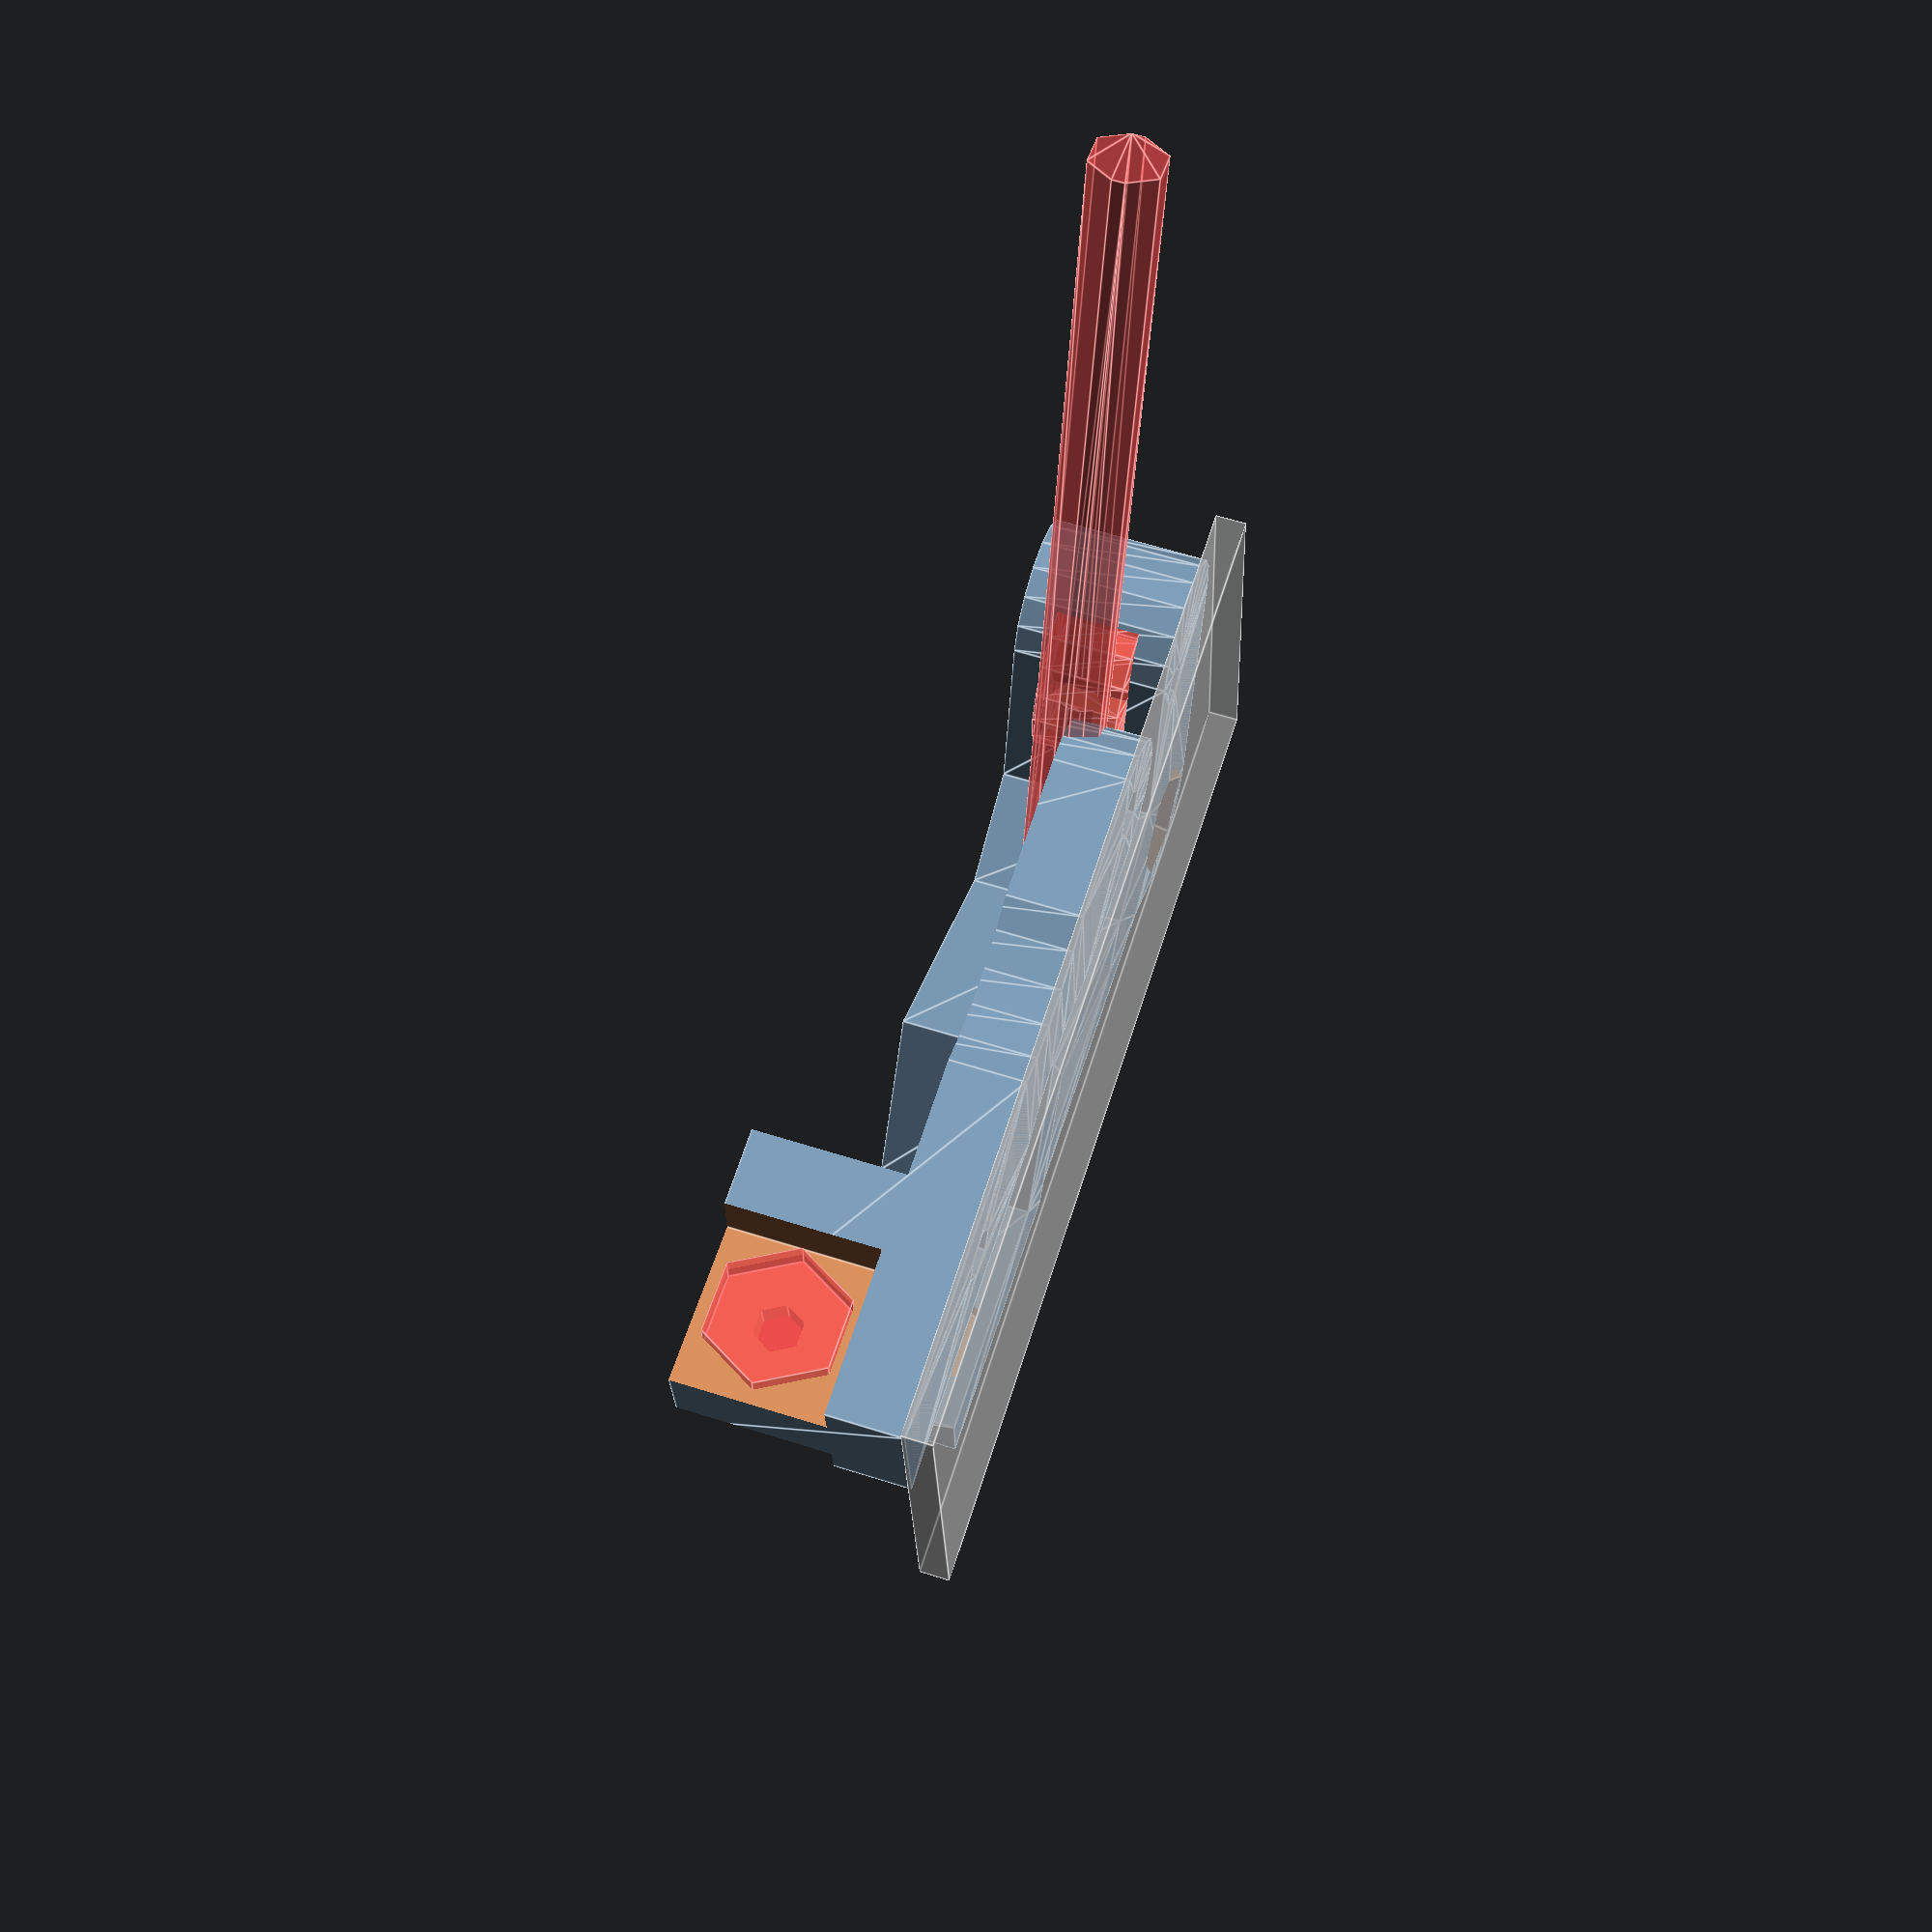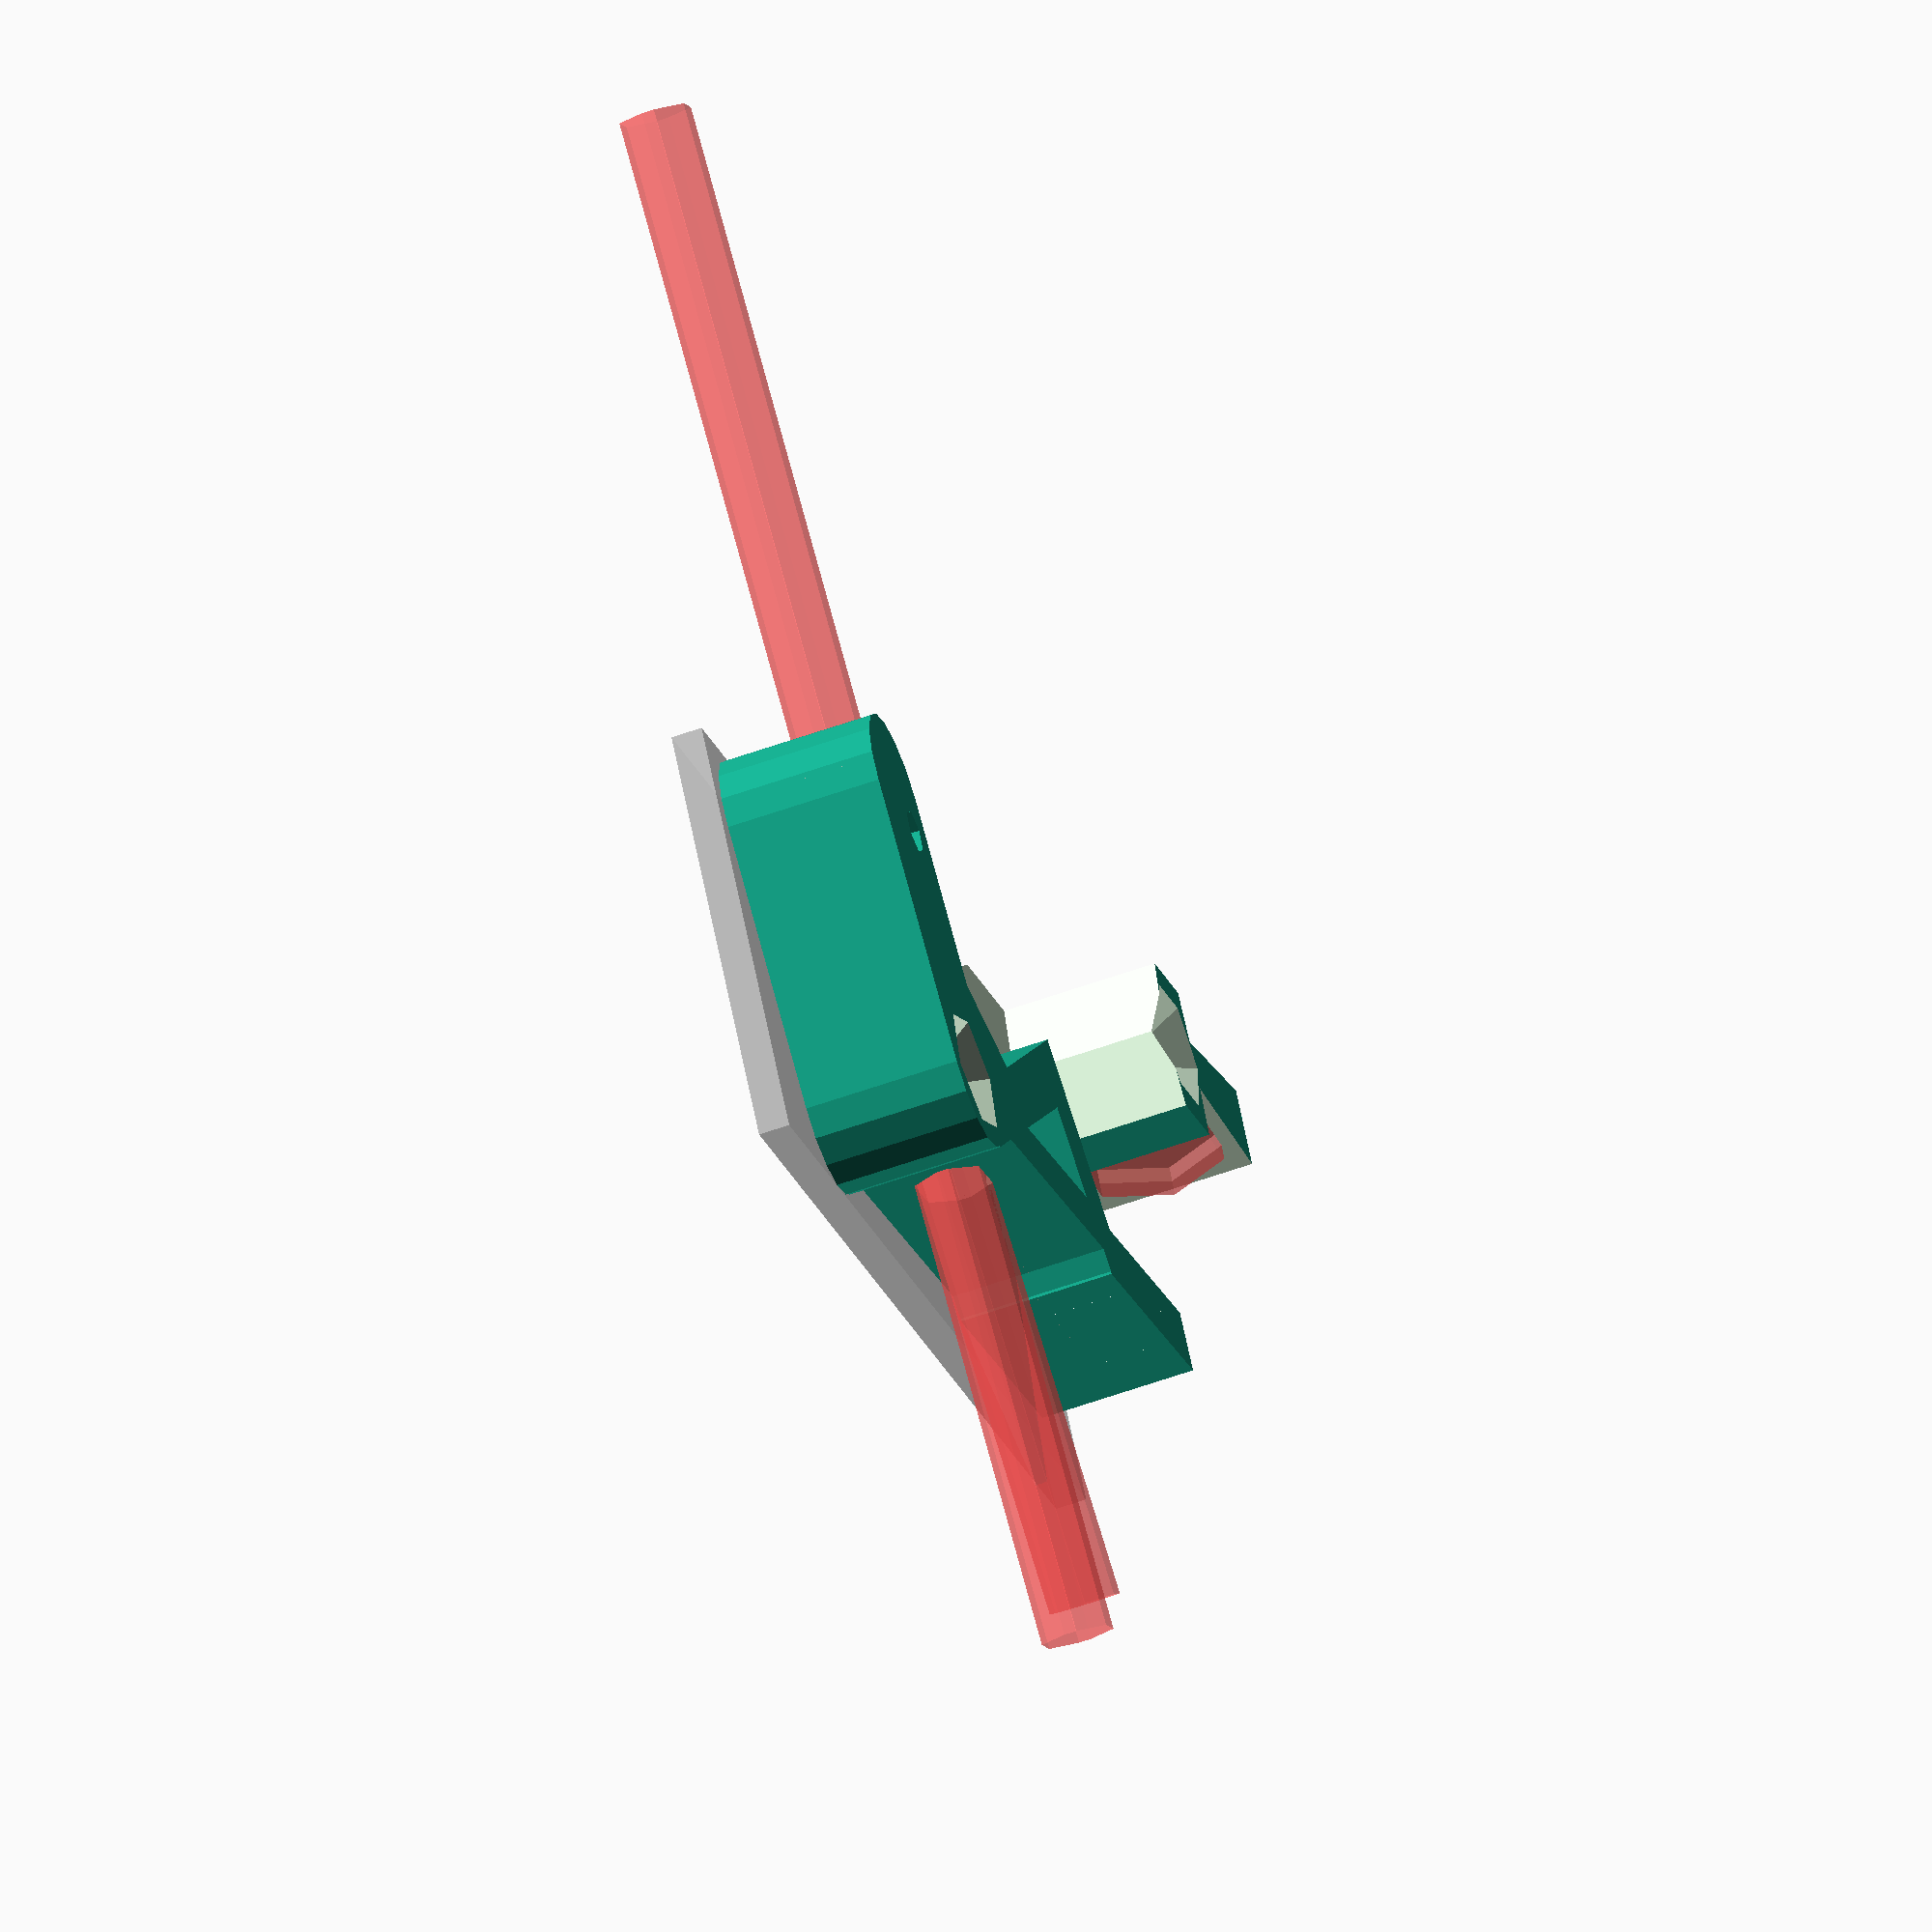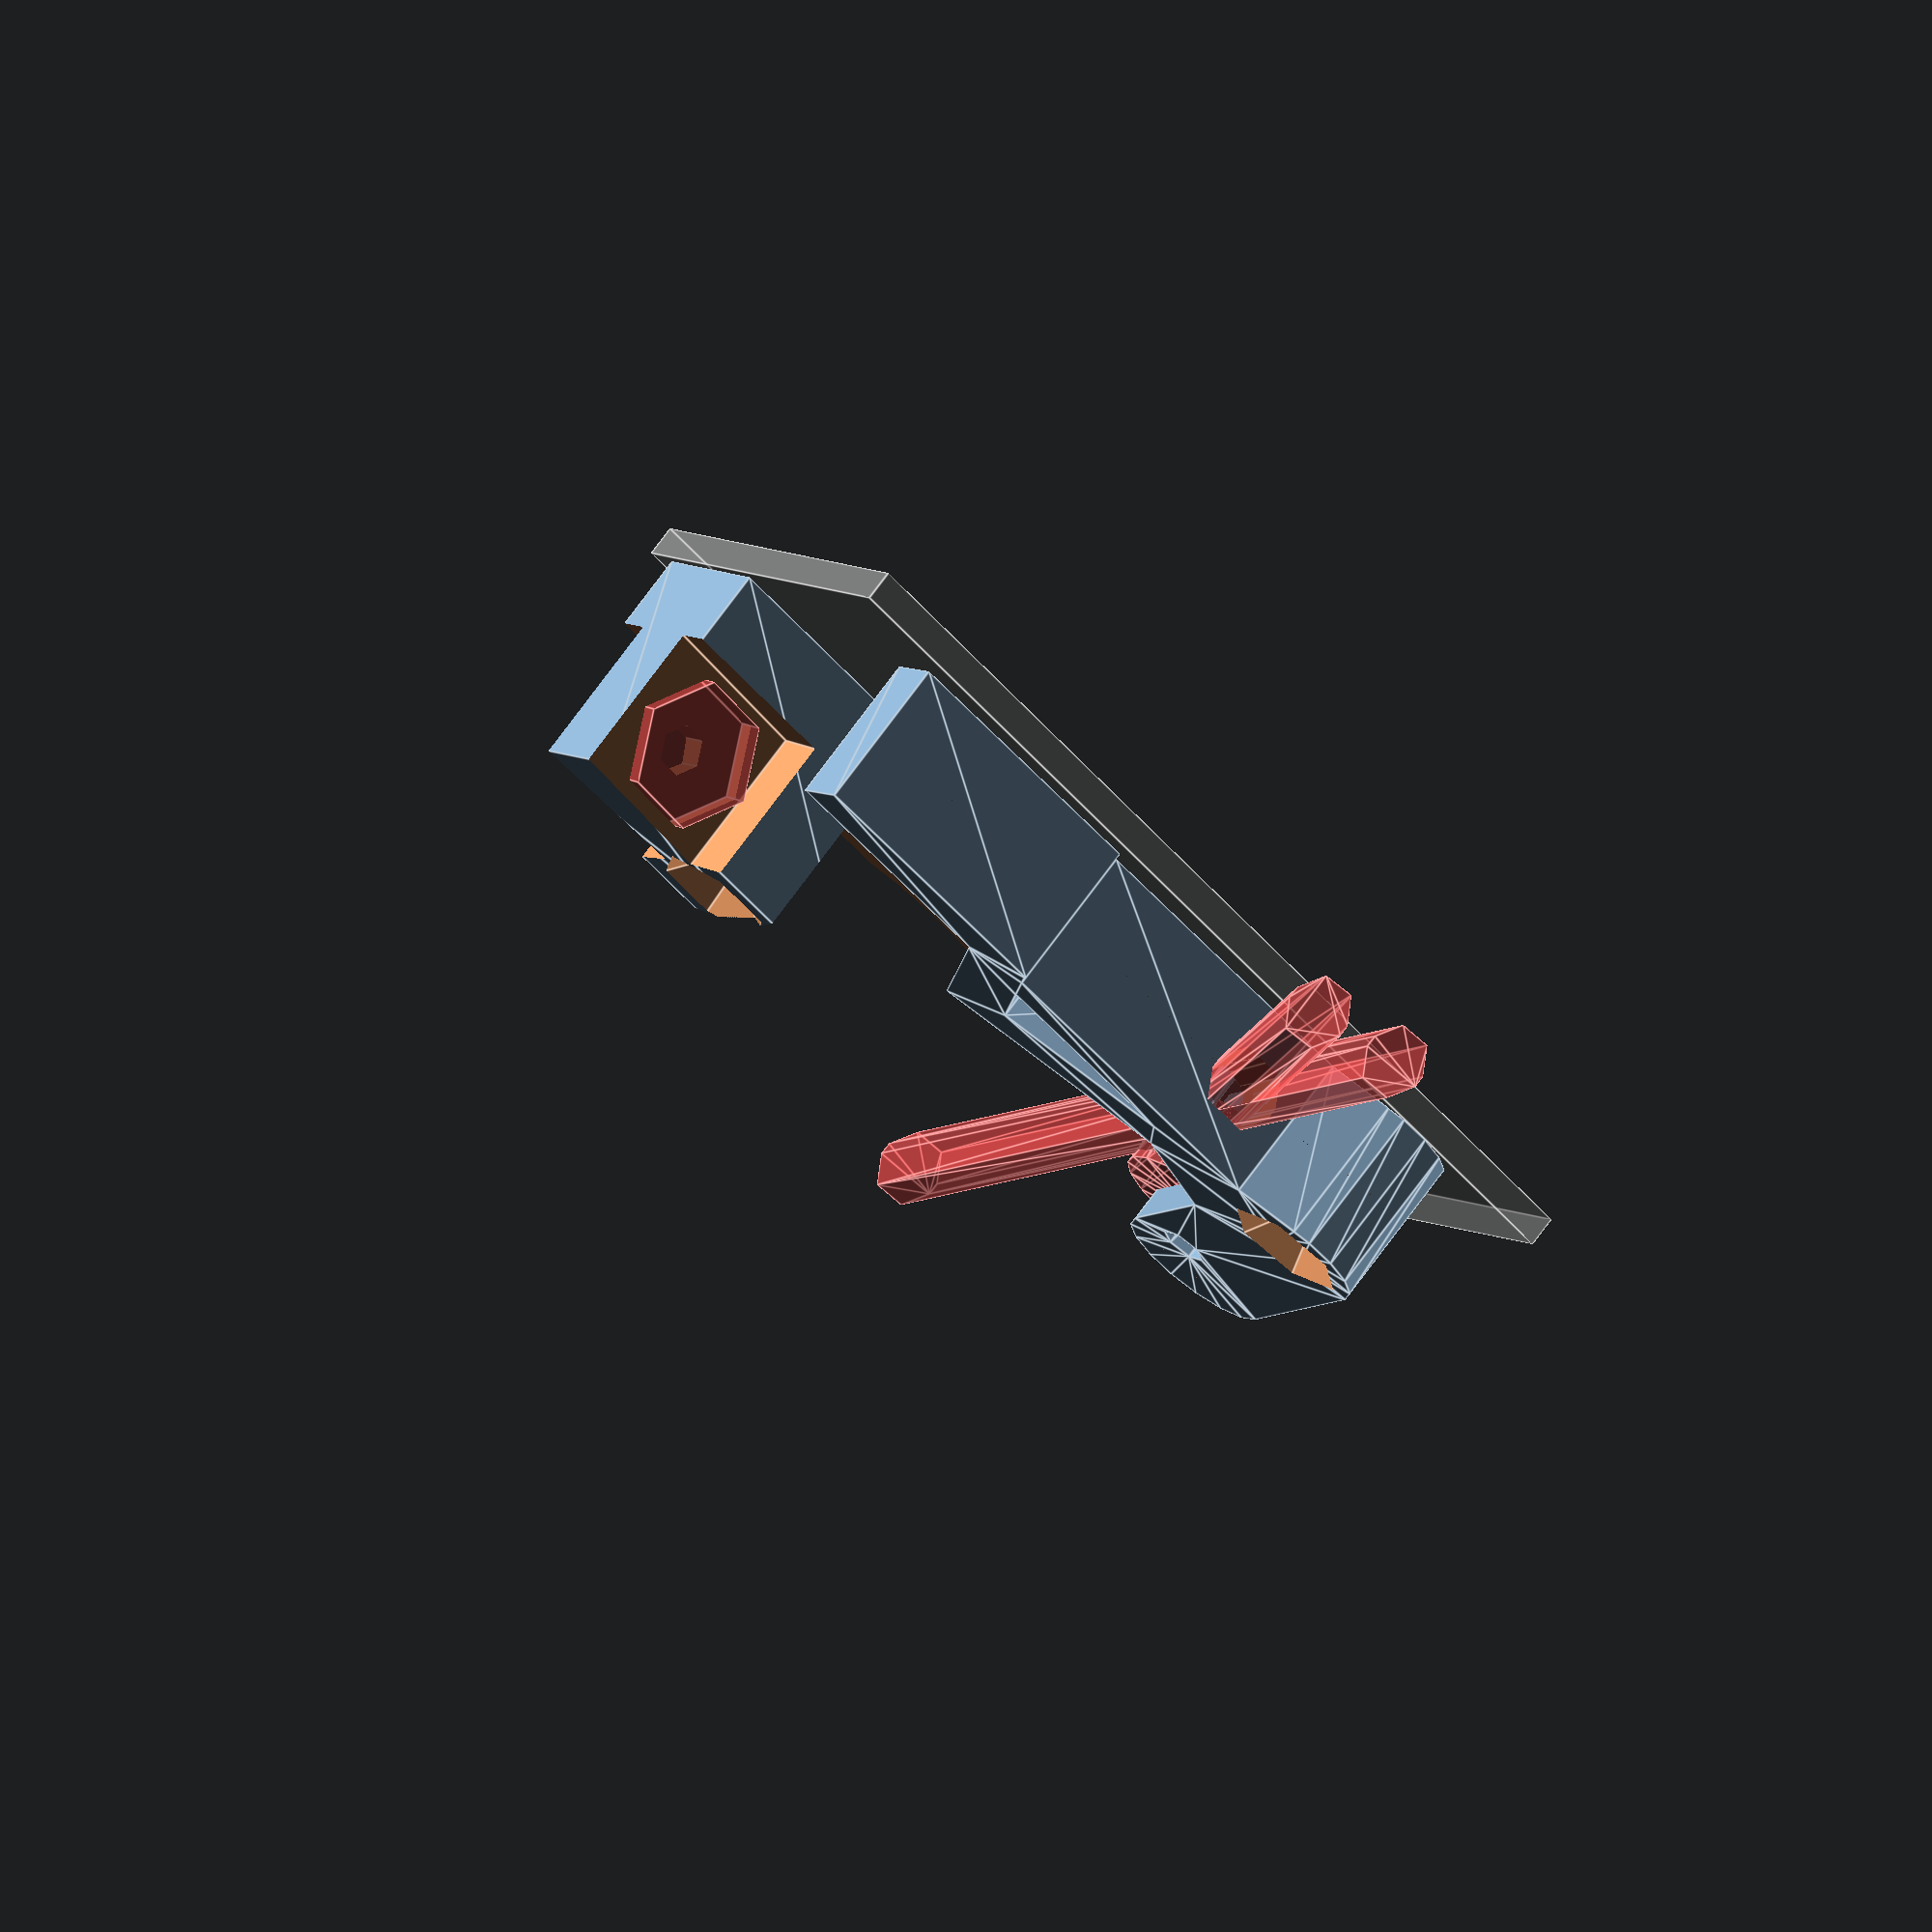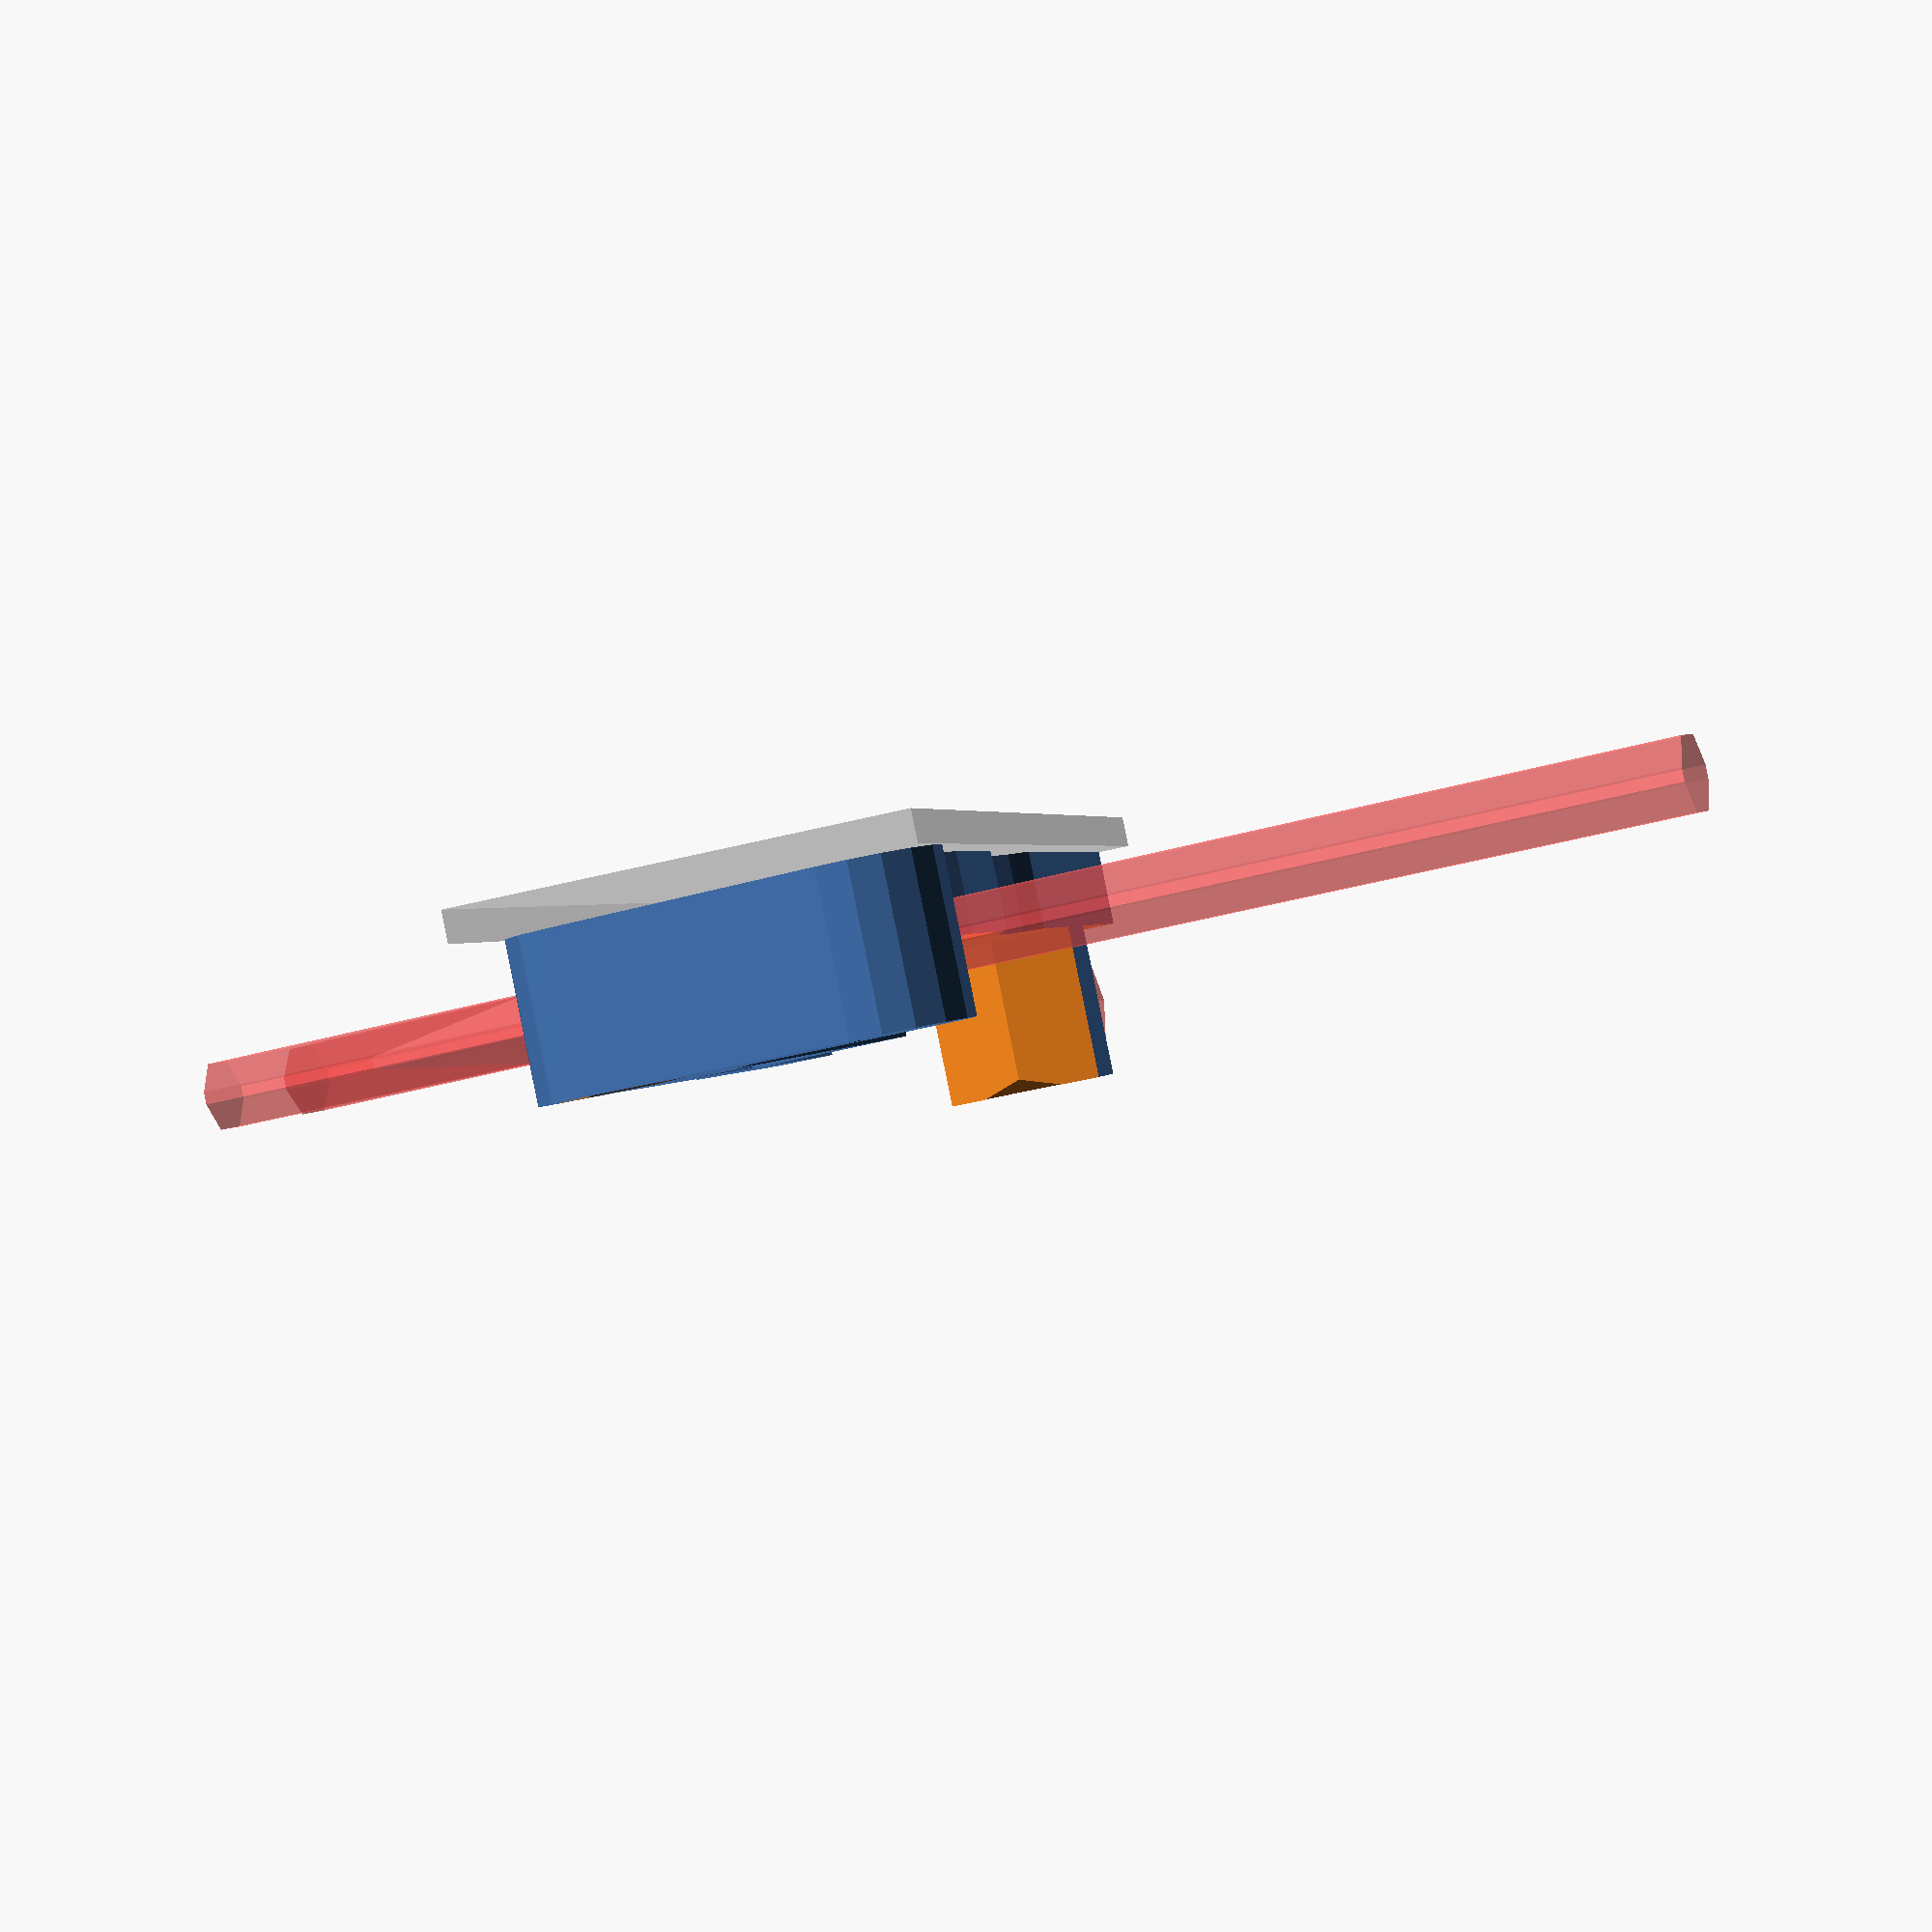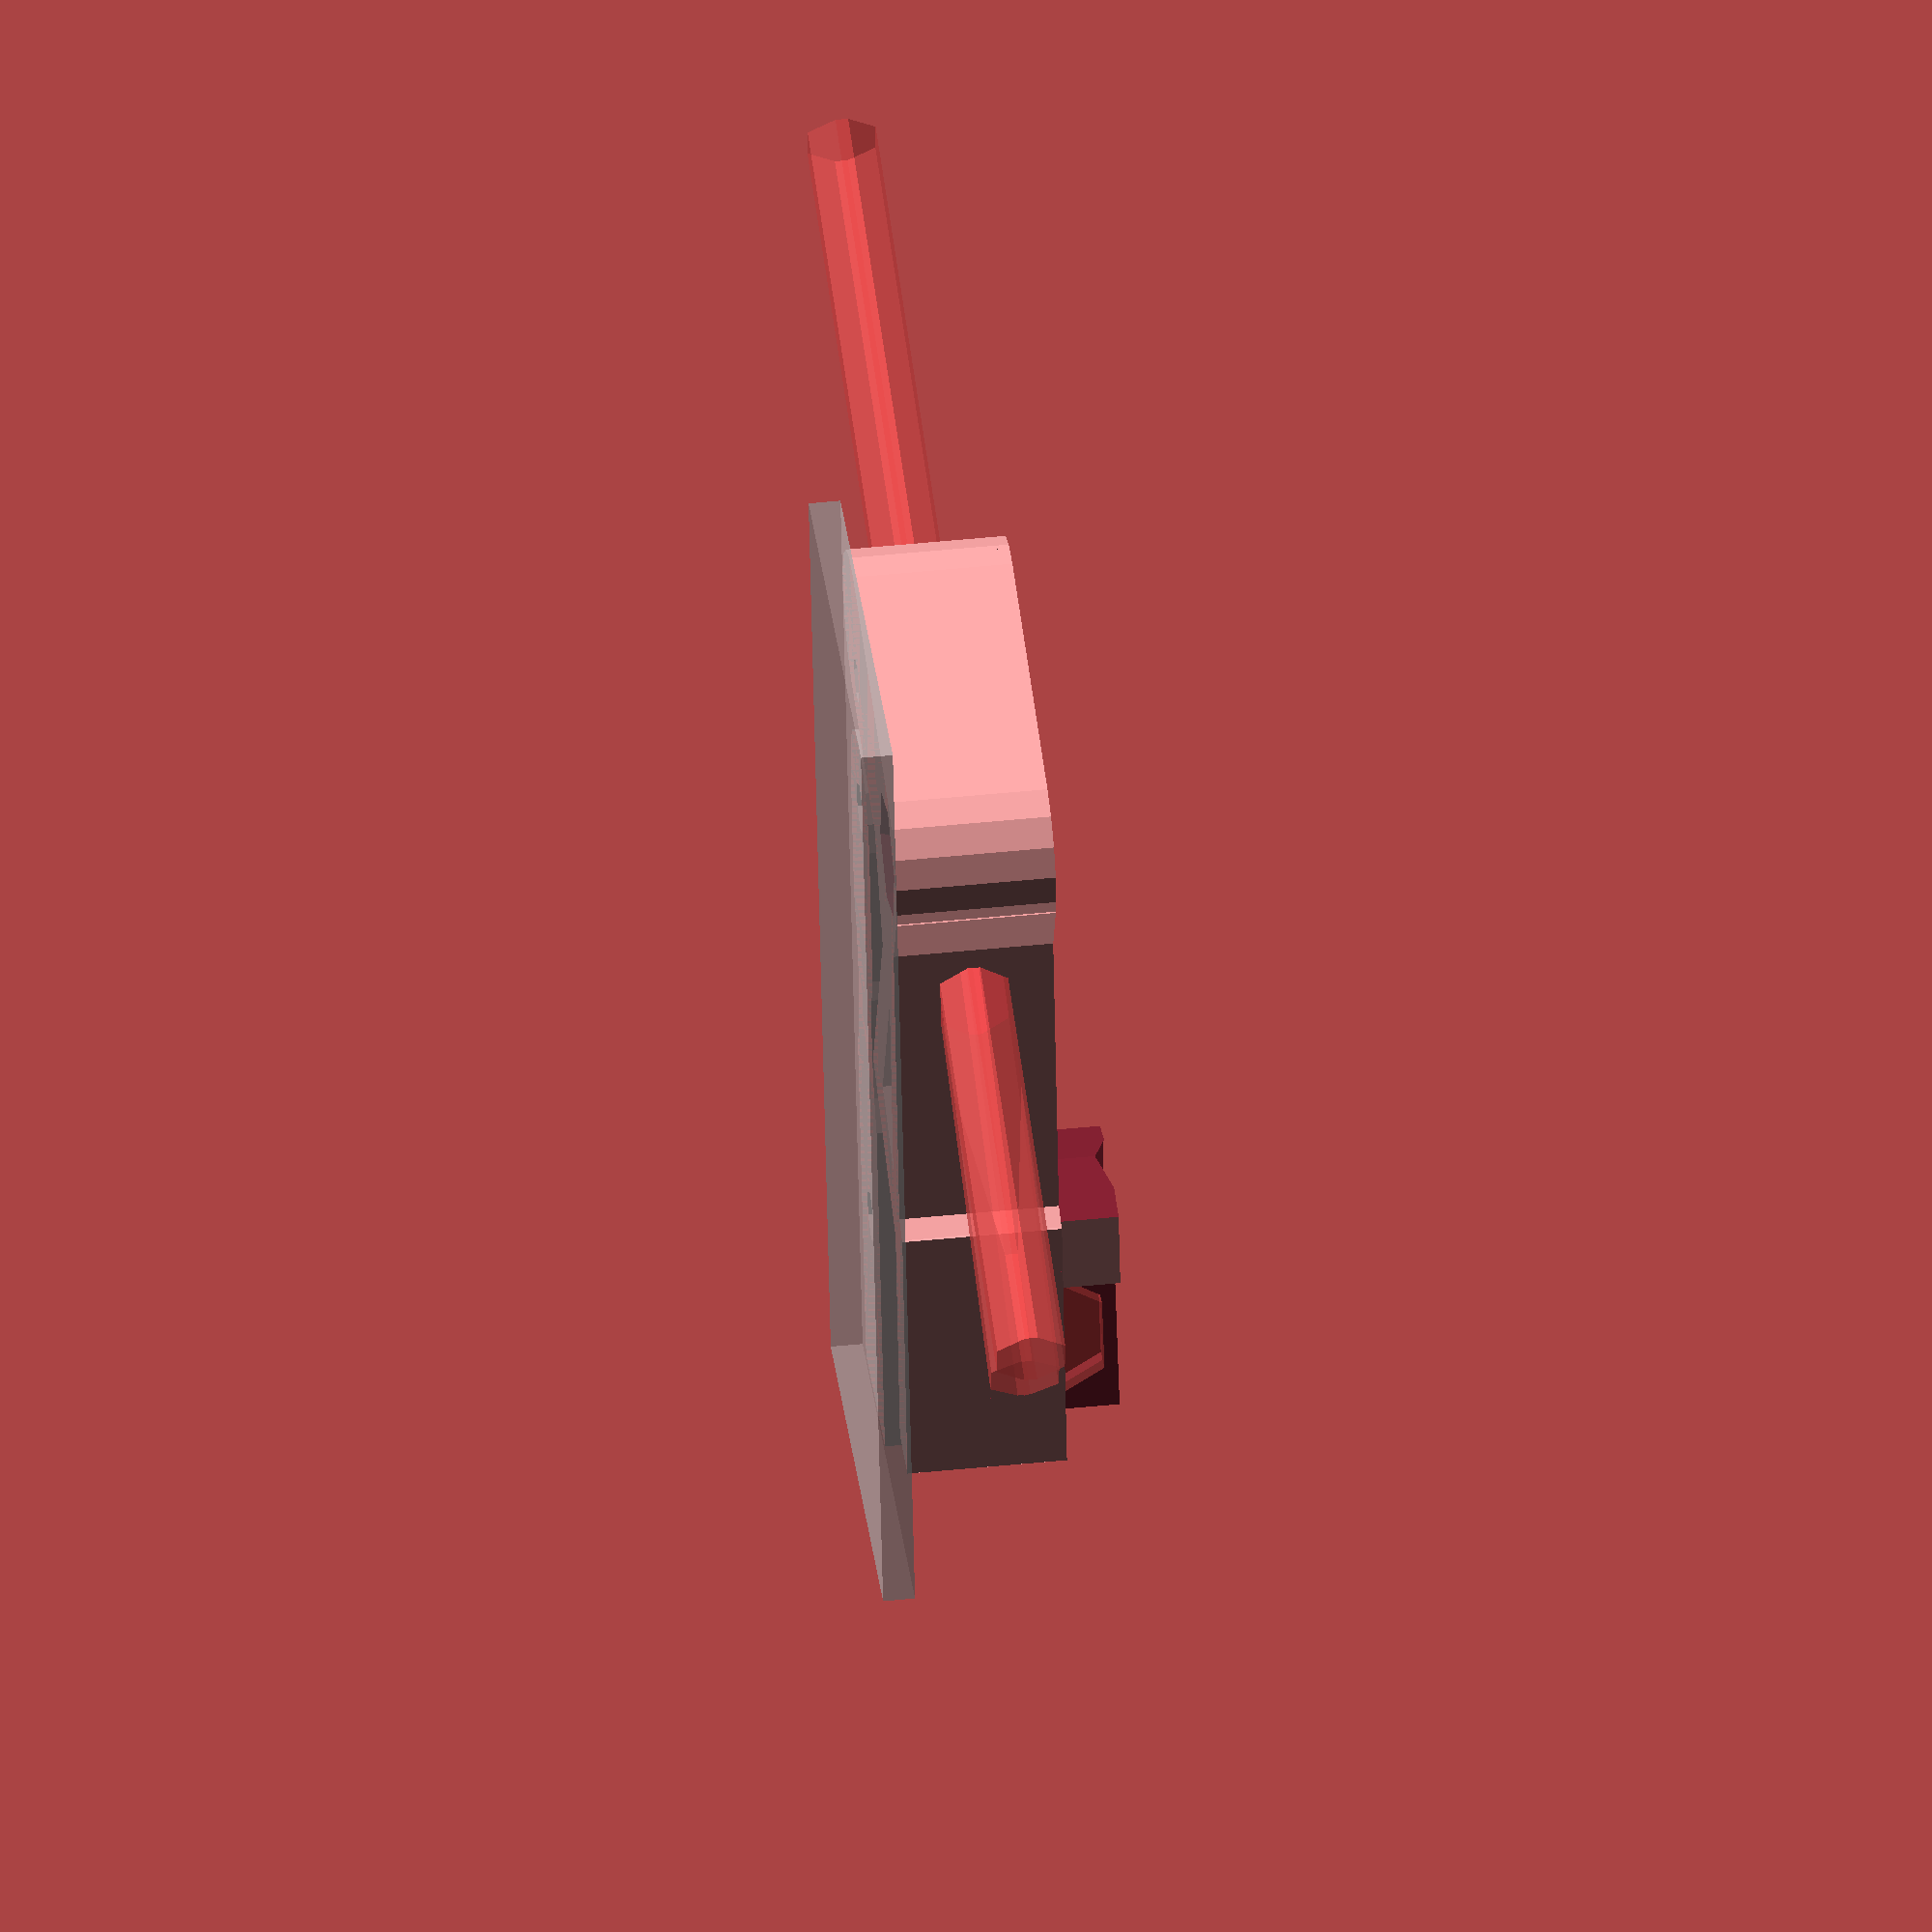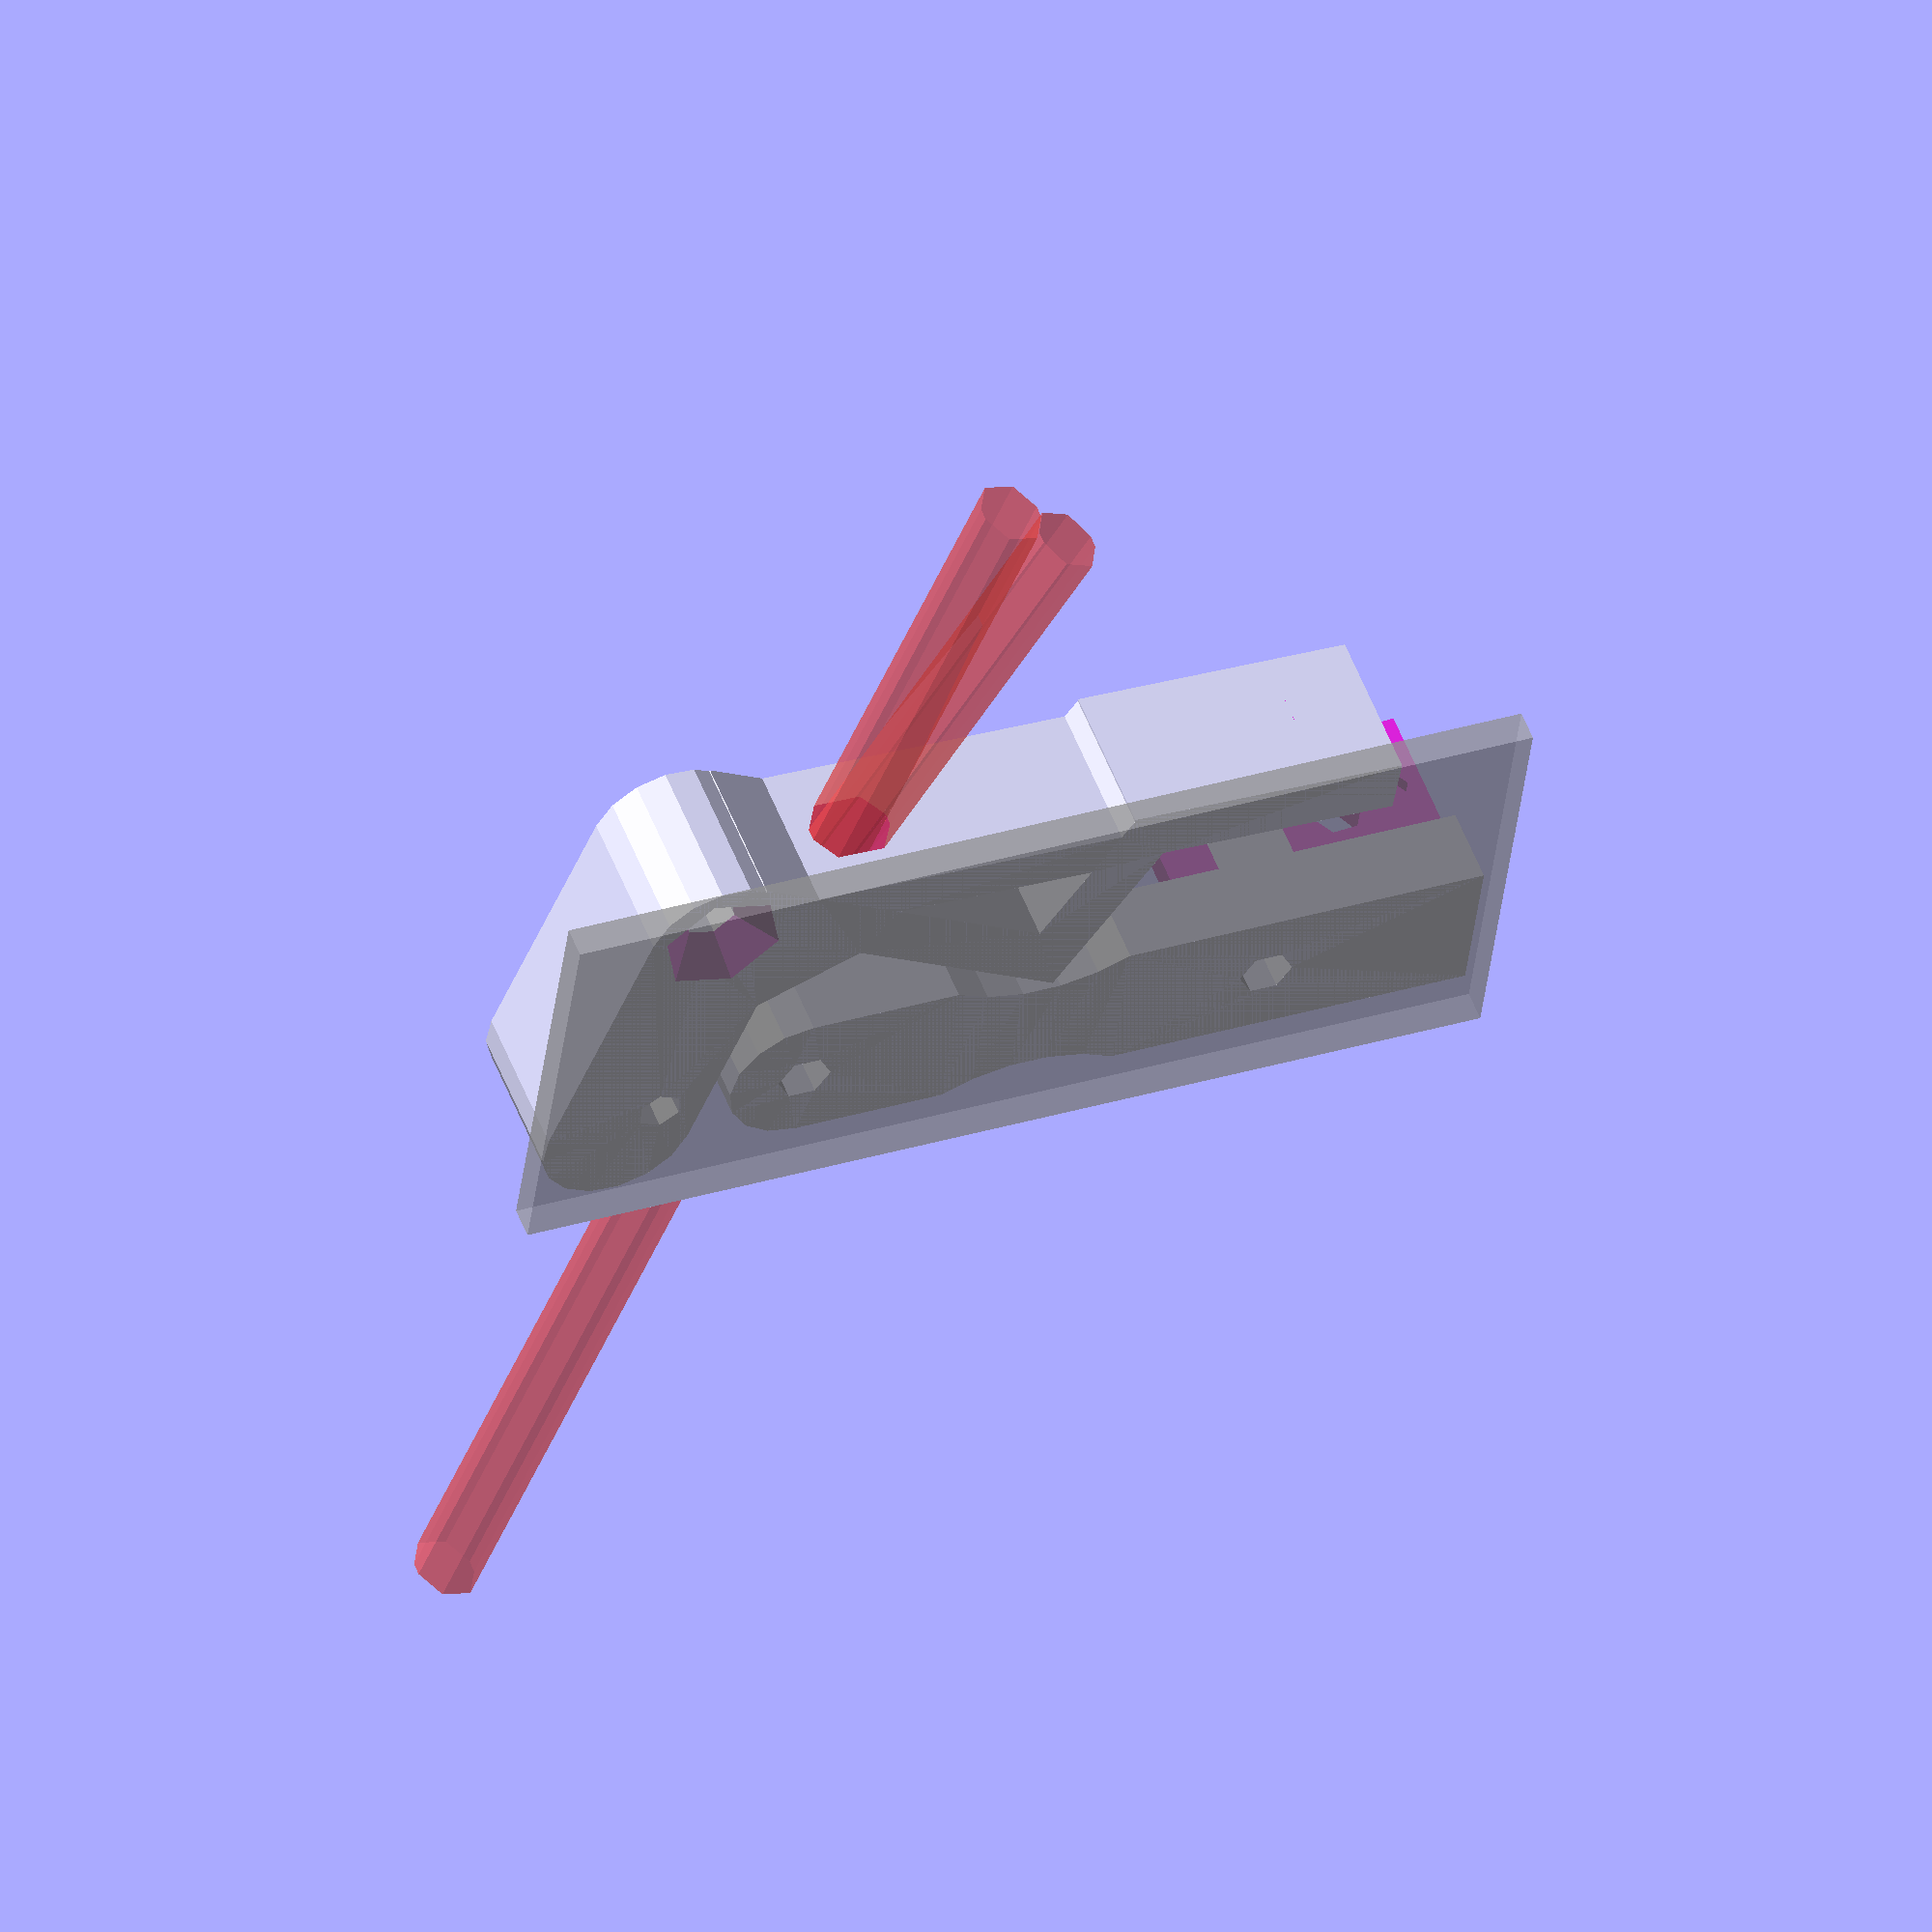
<openscad>
// Derived from Thingiverse Thing 28241
//  http://www.thingiverse.com/thing:28241/

filament_d = 1.75;
spring_d = 8;

//render_part="idler";
//render_part="base";
//render_part="assembly";
render_part="plate";

if(render_part=="plate") plate();

if(render_part=="idler") {
    % translate([0,0,-1.0]) cube([32.0,60.0,2.0],center=true);
    translate([-10,15,0]) rotate([0,0,90+30]) idler();
}


if(render_part=="base") base();

if(render_part=="assembly") assembly();

module plate(){
    % translate([0,0,-1.0]) cube([28.0,64.0,2.0],center=true);
    translate([-9,21,0]) rotate([0,0,90+15]) idler();
    translate([7,-2,0]) rotate(90) base();
}

module assembly(){
union(){
translate([0, 15.5, 0]) base();
translate([15.5, 15.5, 0]) {
	%translate([-15.5, -15.5, 0]) translate([10.56 / 2 + 4 + filament_d, 0, 7.7]) linear_extrude(height = 4, convexity = 5) difference() {// 693 bearing
		circle(4);
		circle(1.5, $fn = 6);
	}

	translate([0, 0, 5]) rotate(-9) idler();
}
%translate([-15.5+9,20.5,0])cube([30,5,15]);
%translate([0, 0, 2]) difference() {// drive gear
	linear_extrude(height = 11, convexity = 5) difference() {
		circle(6.3);
		circle(2.5);
	}
	translate([0, 0, 7.7]) rotate_extrude(convexity = 5, $fs = 0.5) translate([5 + 2.5, 0, 0]) circle(r = 2);
}}}

module idler(idler_h=10,filament_h=4.6) difference() {
	linear_extrude(height = idler_h, convexity = 5) difference() {
		union() {
			circle(5);
			translate([0, -18.5, 0]) circle(5);
			rotate(180) translate([-5, 0, 0]) square([10, 18.5]);
			rotate(104){
				translate([1,0]) square([4, 25]);
				translate([1,22.5])square([14.8,4]);
			}
			rotate(77)translate([0,27.2])square([4,18]);
            rotate(77)translate([-0.5,0]) square([3,27.2]);
			rotate(50) translate([-8, -2, 0]) square([5, 10]);
		}
		circle(3 * 7/12, $fn = 6);
		rotate(9) translate([-15.5 + 10.56 / 2 + 4 + filament_d, -15.5, 0]) circle(2.5* 7/12, $fn = 6);
	}
	translate([0, 0, idler_h/2]) {
		#rotate(9) translate([-15.5 + 10.56 / 2 + 4 + filament_d, -15.5, 0]) linear_extrude(height = idler_h-filament_h, convexity = 5, center = true) difference() {
			circle(6);
			circle(2, $fn = 6);
		}
		#translate([10.56 / 2 + 1.5, 0, 0]) {
            hull() {
                translate([0,0,-(idler_h-2*filament_h)/2]) rotate([-90,0,9]) translate([-15.5, 0, -15.5]) cylinder(r = 2, h = 50, $fn = 6);
                translate([0,0,(idler_h-2*filament_h)/2]) rotate([-90,0,9]) translate([-15.5, 0, -15.5]) cylinder(r = 2, h = 50, $fn = 6);
            }
            hull() {
                translate([0,0,-(idler_h-2*filament_h)/2]) rotate([-90, 0, 0]) translate([-15.5, 0, -15.5]) rotate([0, 0, 0]) cylinder(r = 2, h = 100, center = true, $fn = 6);
                translate([0,0,(idler_h-2*filament_h)/2]) rotate([-90, 0, 0]) translate([-15.5, 0, -15.5]) rotate([0, 0, 0]) cylinder(r = 2, h = 100, center = true, $fn = 6);
            }
        }
	}
	translate([0, 0, idler_h - 4]) cylinder(r1 = 0, r2 = 8, h = 8, $fn = 6);
	translate([0, 0, -4]) cylinder(r2 = 0, r1 = 8, h = 8, $fn = 6);
	translate([0, 0, idler_h / 2]) rotate([90, 0, -13]) translate([-24-15.5, 0, -2]) cylinder(r = spring_d * 7/12, h = idler_h, $fn = 6);
}

module base() difference() {
	linear_extrude(height = 15, convexity = 5) difference() {
		union() {
			translate([-7,0,0])square([45, 10], center = true);
			translate([15.5, 0, 0]) circle(5);
		}
		for (side = [1, -1]) translate([side * 15.5, 0, 0]) circle(3 * 7/12, $fn = 6);
		translate([0, -15.5, 0]) circle(12);
		translate([0, 15.5, 0]) circle(12);
	}
	rotate([0,0,14])translate([-12, -10, 5]) linear_extrude(height = 15, convexity = 5)square(100);
	rotate([0,0,-14])translate([-12, -10, 5]) linear_extrude(height = 15, convexity = 5)square(100);
	translate([-15.5, 0, 15 - 4]) cylinder(r1 = 0, r2 = 8, h = 8, $fn = 6);
	rotate(-5) translate([-39,0,5])cube([20,10,20]);
	rotate(5) translate([-39,0,5])mirror([0,1,0]) cube([20,10,20]);
	#rotate(-5) translate([-24, 1.0, 10]) rotate([90,0,0])cylinder(r = spring_d * 7/12,h=2.0, $fn = 6);
	#rotate(5) translate([-24, -1.0, 10]) rotate([-90,0,0])cylinder(r = spring_d * 7/12,h=2.0, $fn = 6);
    translate([-24,0,10]) rotate([90,0,0]) cylinder(d=3.2,h=10,$fn=6,center=true);
}
</openscad>
<views>
elev=299.0 azim=275.8 roll=108.0 proj=p view=edges
elev=238.1 azim=56.0 roll=249.6 proj=o view=wireframe
elev=107.4 azim=307.0 roll=143.9 proj=o view=edges
elev=91.3 azim=167.3 roll=191.5 proj=p view=solid
elev=134.7 azim=190.5 roll=276.8 proj=o view=wireframe
elev=306.3 azim=82.8 roll=159.1 proj=o view=wireframe
</views>
